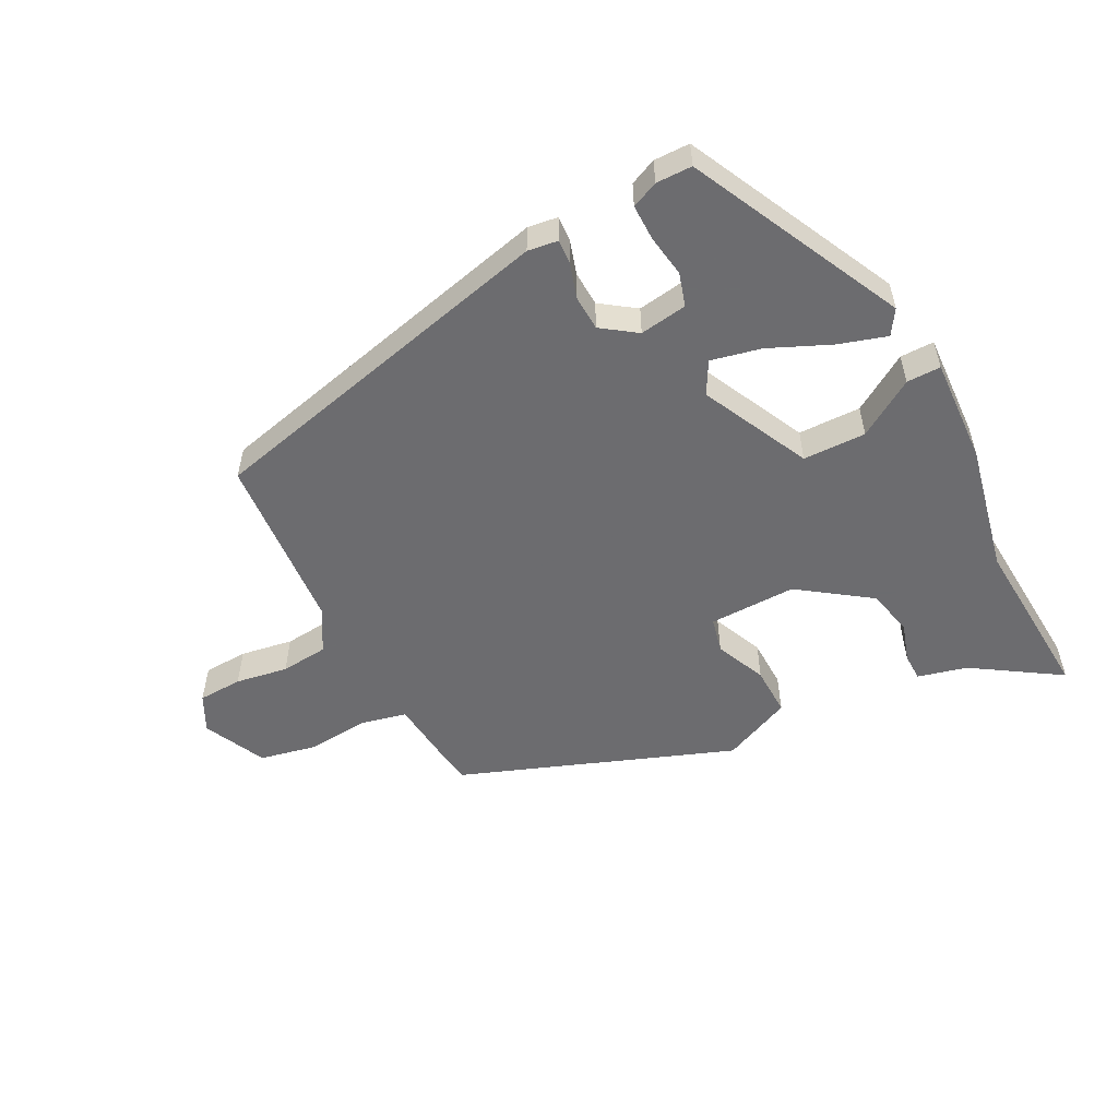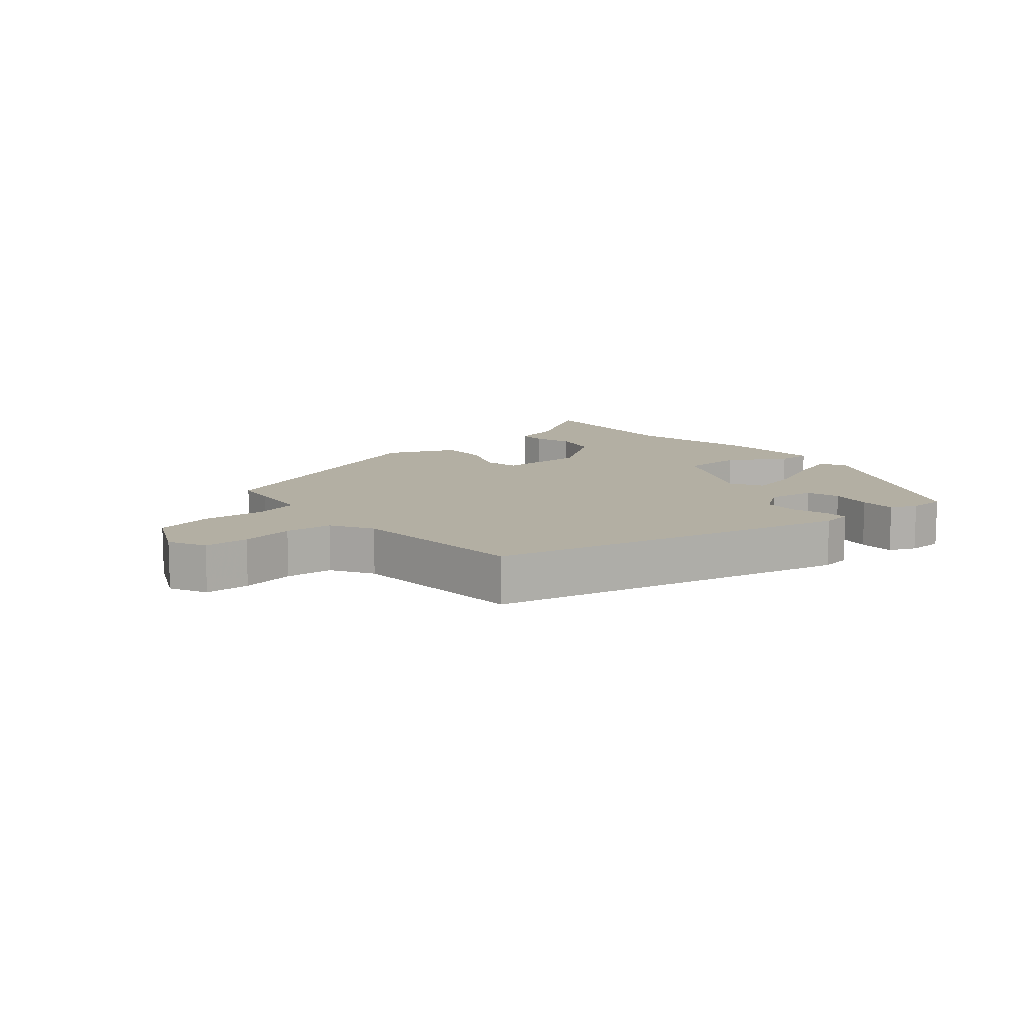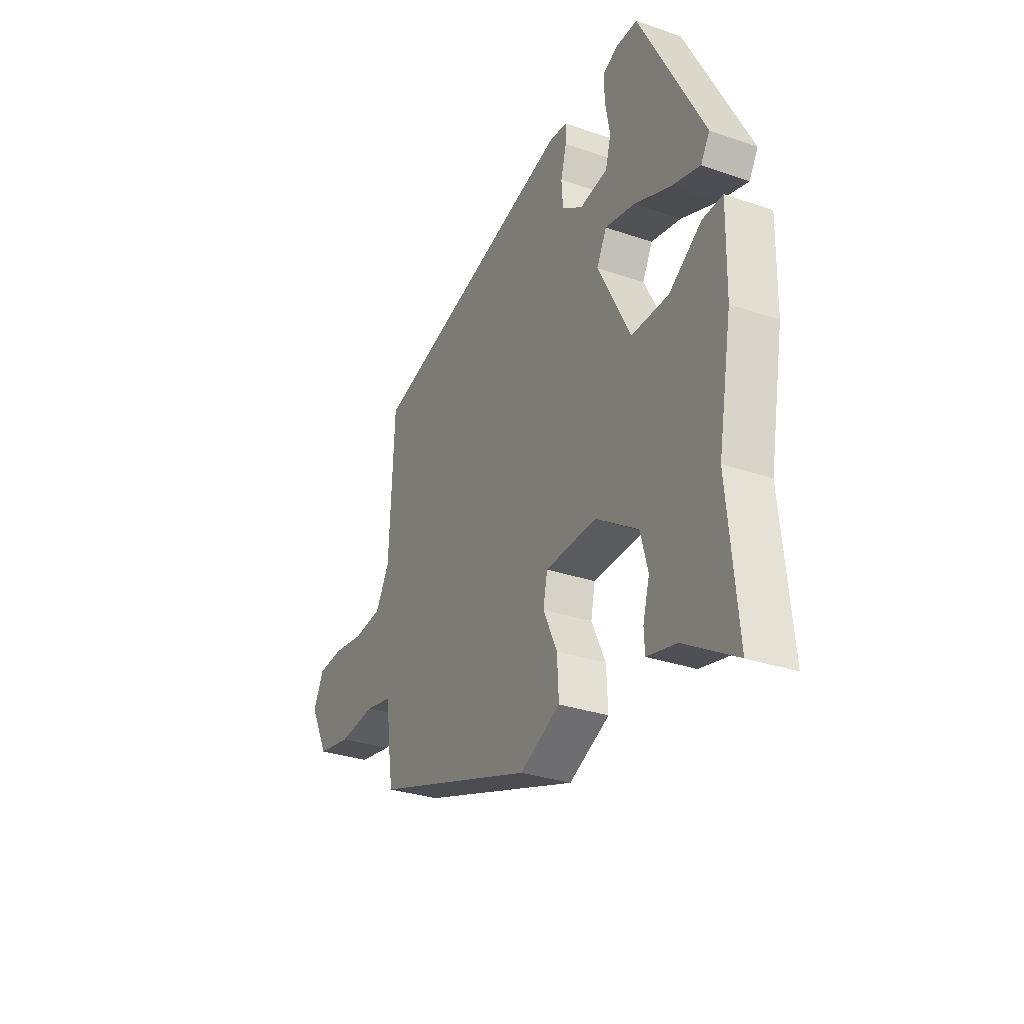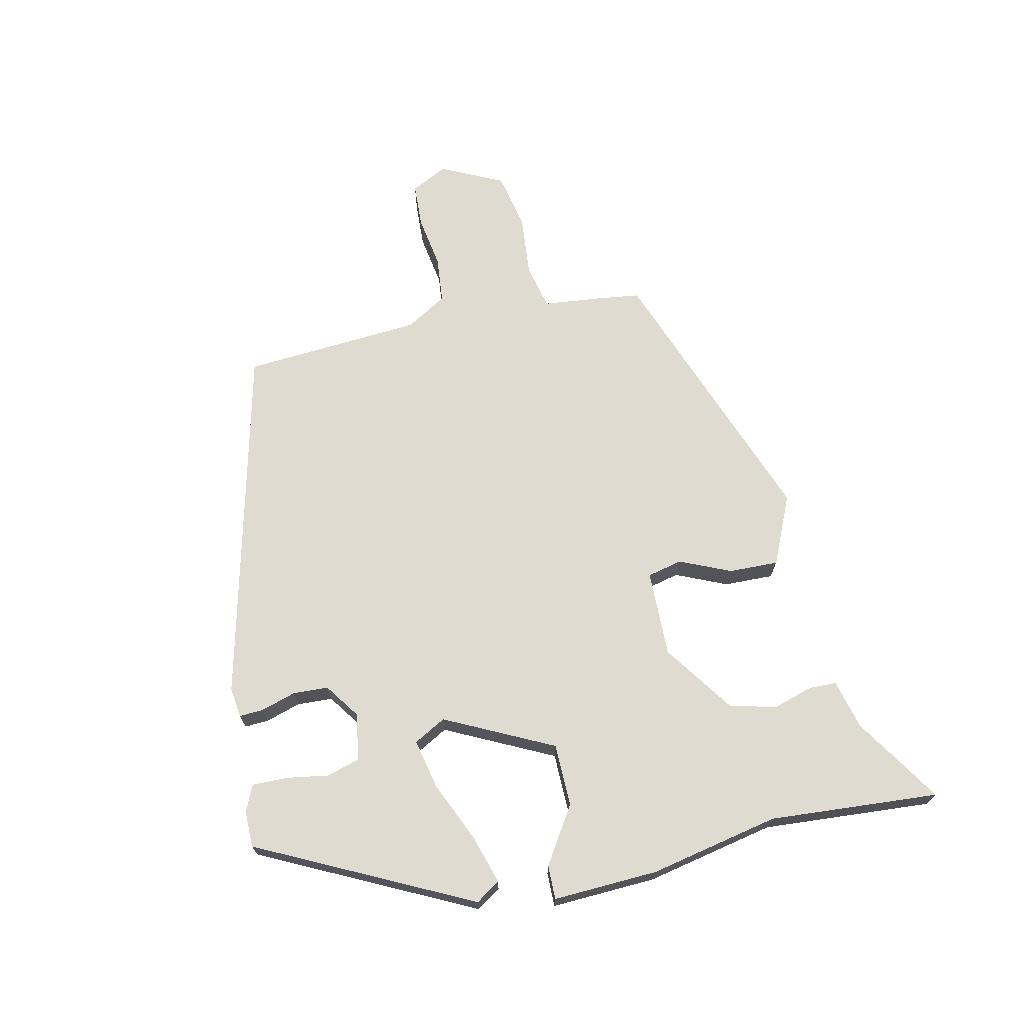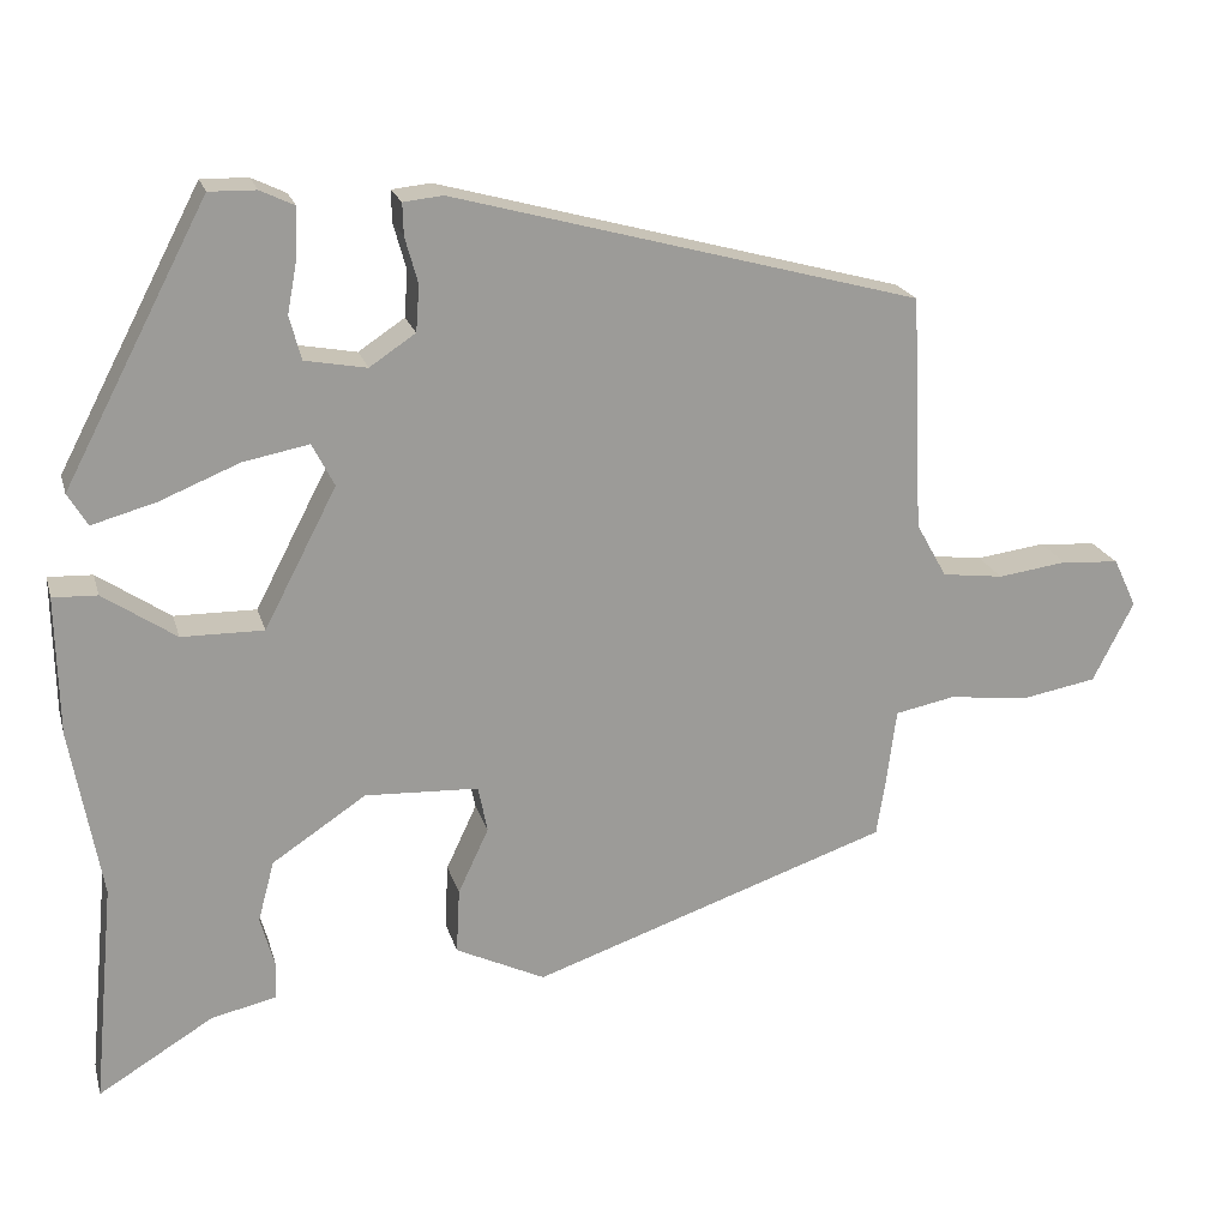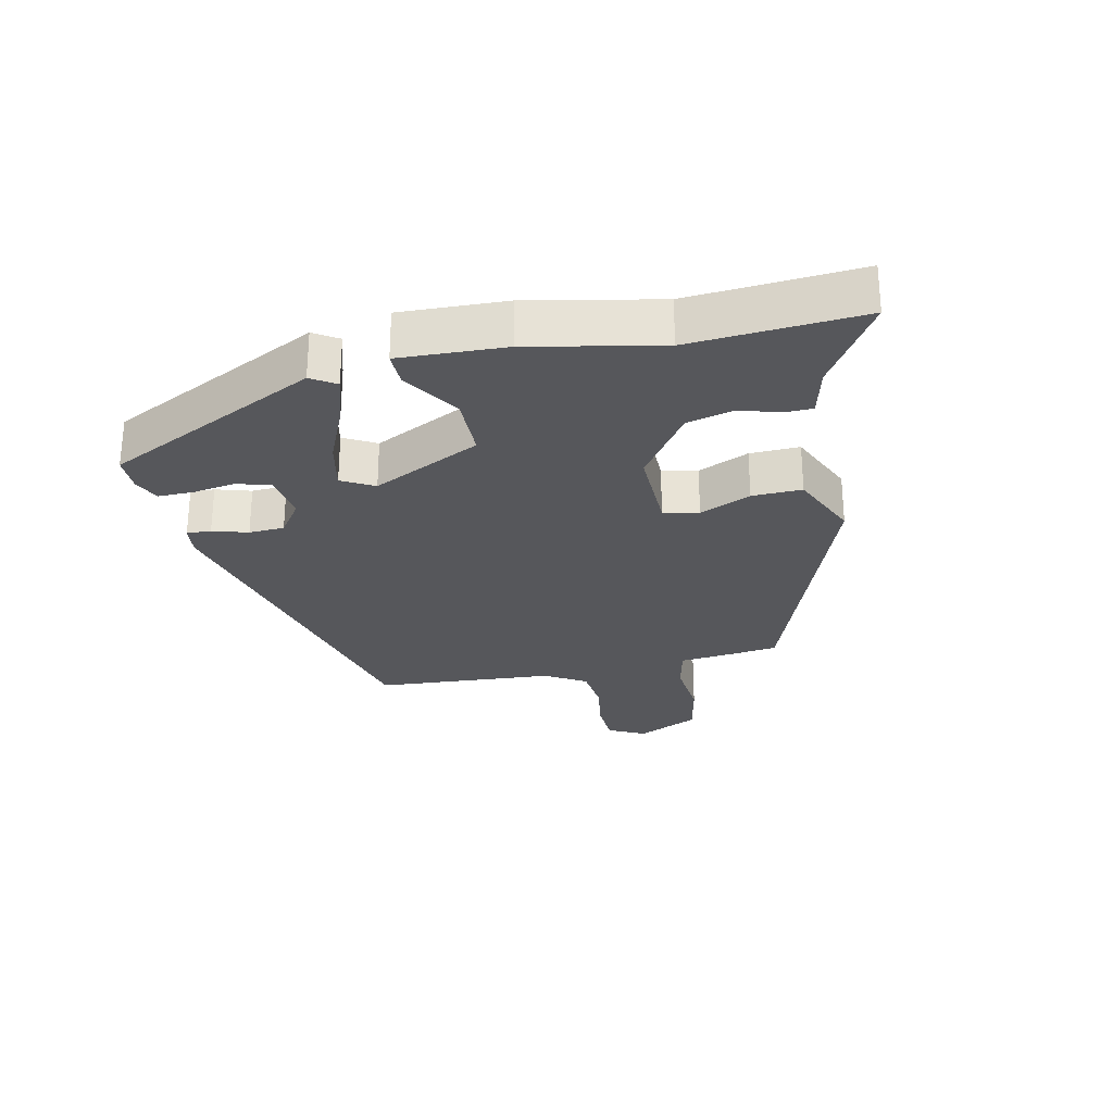
<metadata>
{"format":"obj","ext":"obj","renderer":"f3d","projection":"perspective","resolution":1024,"background":"white","views":[{"elev":-53.8,"azim":25.8,"up":"+Y"},{"elev":11.1,"azim":-41.9,"up":"+Y"},{"elev":-30.8,"azim":63.7,"up":"+Z"},{"elev":69.8,"azim":76.1,"up":"+Y"},{"elev":20.2,"azim":165.5,"up":"+Z"},{"elev":-27.3,"azim":101.0,"up":"+Y"}]}
</metadata>
<code>
v -0.447 0.07 -0.349
v -0.457 0.07 -0.286
v -0.469 0.07 -0.194
v -0.539 0.07 -0.18
v -0.634 0.07 -0.191
v -0.722 0.07 -0.175
v -0.77 0.07 -0.081
v -0.743 0.07 -0.024
v -0.675 0.07 -0.019
v -0.594 0.07 -0.03
v -0.522 0.07 -0.021
v -0.486 0.07 0.043
v -0.473 0.07 0.318
v 0.074 0.07 0.465
v 0.12 0.07 0.46
v 0.119 0.07 0.423
v 0.104 0.07 0.369
v 0.108 0.07 0.315
v 0.162 0.07 0.279
v 0.234 0.07 0.292
v 0.248 0.07 0.343
v 0.236 0.07 0.407
v 0.234 0.07 0.462
v 0.274 0.07 0.481
v 0.329 0.07 0.482
v 0.497 0.07 0.161
v 0.474 0.07 0.123
v 0.399 0.07 0.144
v 0.306 0.07 0.182
v 0.229 0.07 0.197
v 0.203 0.07 0.147
v 0.288 0.07 -0.016
v 0.384 0.07 -0.015
v 0.469 0.07 0.042
v 0.521 0.07 0.044
v 0.518 0.07 -0.117
v 0.482 0.07 -0.317
v 0.507 0.07 -0.576
v 0.372 0.07 -0.494
v 0.296 0.07 -0.477
v 0.294 0.07 -0.435
v 0.311 0.07 -0.374
v 0.292 0.07 -0.303
v 0.182 0.07 -0.23
v 0.049 0.07 -0.236
v 0.038 0.07 -0.29
v 0.074 0.07 -0.367
v 0.078 0.07 -0.443
v -0.027 0.07 -0.493
v -0.447 0 -0.349
v -0.457 0 -0.286
v -0.469 0 -0.194
v -0.539 0 -0.18
v -0.634 0 -0.191
v -0.722 0 -0.175
v -0.77 0 -0.081
v -0.743 0 -0.024
v -0.675 0 -0.019
v -0.594 0 -0.03
v -0.522 0 -0.021
v -0.486 0 0.043
v -0.473 0 0.318
v 0.074 0 0.465
v 0.12 0 0.46
v 0.119 0 0.423
v 0.104 0 0.369
v 0.108 0 0.315
v 0.162 0 0.279
v 0.234 0 0.292
v 0.248 0 0.343
v 0.236 0 0.407
v 0.234 0 0.462
v 0.274 0 0.481
v 0.329 0 0.482
v 0.497 0 0.161
v 0.474 0 0.123
v 0.399 0 0.144
v 0.306 0 0.182
v 0.229 0 0.197
v 0.203 0 0.147
v 0.288 0 -0.016
v 0.384 0 -0.015
v 0.469 0 0.042
v 0.521 0 0.044
v 0.518 0 -0.117
v 0.482 0 -0.317
v 0.507 0 -0.576
v 0.372 0 -0.494
v 0.296 0 -0.477
v 0.294 0 -0.435
v 0.311 0 -0.374
v 0.292 0 -0.303
v 0.182 0 -0.23
v 0.049 0 -0.236
v 0.038 0 -0.29
v 0.074 0 -0.367
v 0.078 0 -0.443
v -0.027 0 -0.493
f 1 2 3
f 49 1 3
f 48 49 3
f 47 48 3
f 46 47 3
f 45 46 3 4
f 44 45 4
f 39 40 41 42
f 39 42 43
f 38 39 43
f 37 38 43
f 37 43 44
f 36 37 44
f 35 36 44
f 34 35 44
f 33 34 44
f 27 28 29
f 26 27 29
f 25 26 29
f 24 25 29
f 23 24 29
f 22 23 29
f 21 22 29
f 20 21 29 30
f 19 20 30 31
f 15 16 17
f 14 15 17
f 13 14 17
f 12 13 17
f 11 12 17 18
f 8 9 10
f 7 8 10
f 6 7 10
f 5 6 10
f 4 5 10
f 44 4 10
f 33 44 10
f 32 33 10
f 11 18 19 31
f 11 31 32
f 10 11 32
f 52 51 50
f 52 50 98
f 52 98 97
f 52 97 96
f 52 96 95
f 53 52 95 94
f 53 94 93
f 91 90 89 88
f 92 91 88
f 92 88 87
f 92 87 86
f 93 92 86
f 93 86 85
f 93 85 84
f 93 84 83
f 93 83 82
f 78 77 76
f 78 76 75
f 78 75 74
f 78 74 73
f 78 73 72
f 78 72 71
f 78 71 70
f 79 78 70 69
f 80 79 69 68
f 66 65 64
f 66 64 63
f 66 63 62
f 66 62 61
f 67 66 61 60
f 59 58 57
f 59 57 56
f 59 56 55
f 59 55 54
f 59 54 53
f 59 53 93
f 59 93 82
f 59 82 81
f 80 68 67 60
f 81 80 60
f 81 60 59
f 1 50 51 2
f 2 51 52 3
f 3 52 53 4
f 4 53 54 5
f 5 54 55 6
f 6 55 56 7
f 7 56 57 8
f 8 57 58 9
f 9 58 59 10
f 10 59 60 11
f 11 60 61 12
f 12 61 62 13
f 13 62 63 14
f 14 63 64 15
f 15 64 65 16
f 16 65 66 17
f 17 66 67 18
f 18 67 68 19
f 19 68 69 20
f 20 69 70 21
f 21 70 71 22
f 22 71 72 23
f 23 72 73 24
f 24 73 74 25
f 25 74 75 26
f 26 75 76 27
f 27 76 77 28
f 28 77 78 29
f 29 78 79 30
f 30 79 80 31
f 31 80 81 32
f 32 81 82 33
f 33 82 83 34
f 34 83 84 35
f 35 84 85 36
f 36 85 86 37
f 37 86 87 38
f 38 87 88 39
f 39 88 89 40
f 40 89 90 41
f 41 90 91 42
f 42 91 92 43
f 43 92 93 44
f 44 93 94 45
f 45 94 95 46
f 46 95 96 47
f 47 96 97 48
f 48 97 98 49
f 49 98 50 1

</code>
